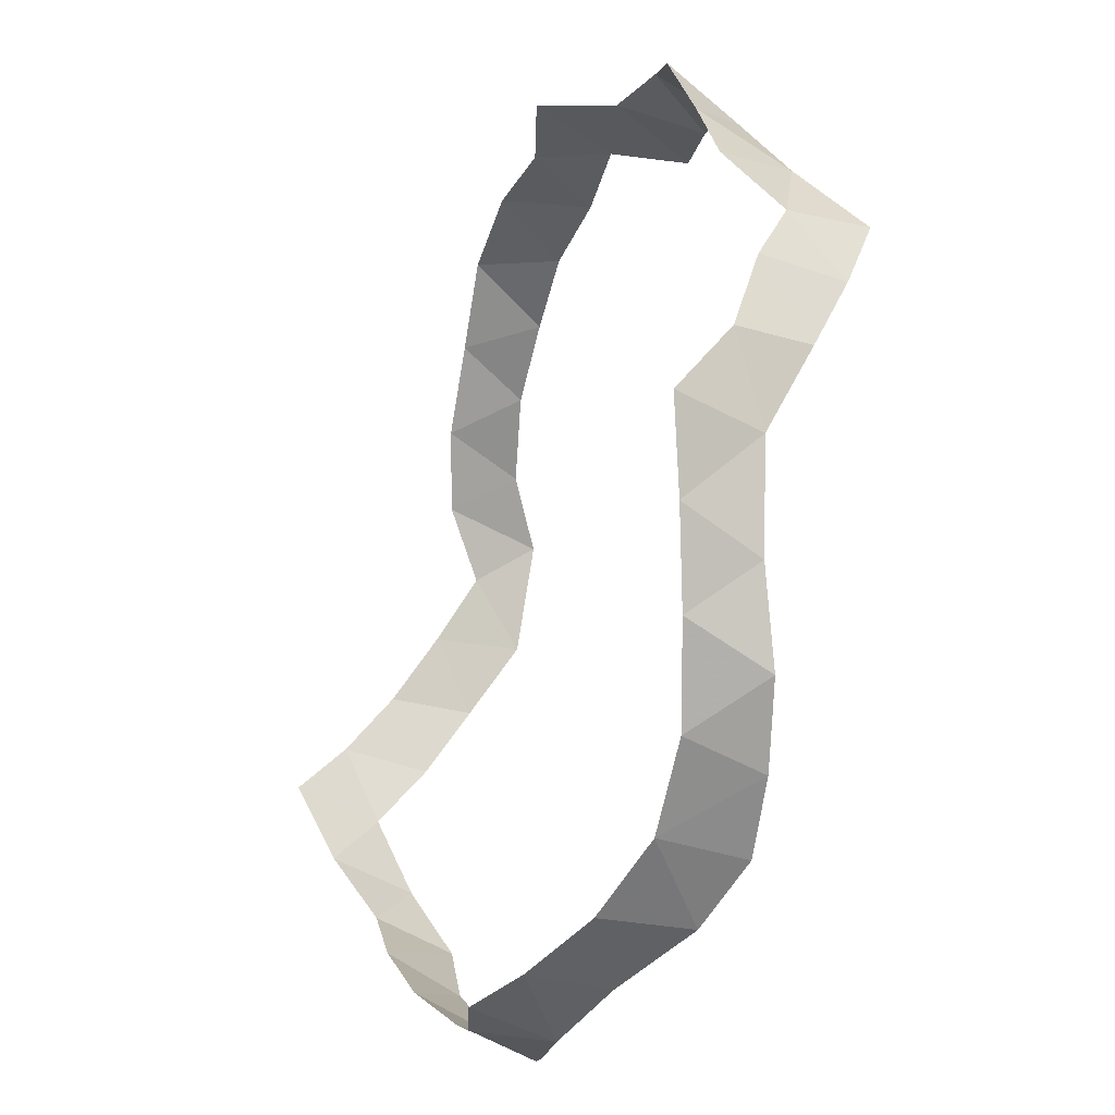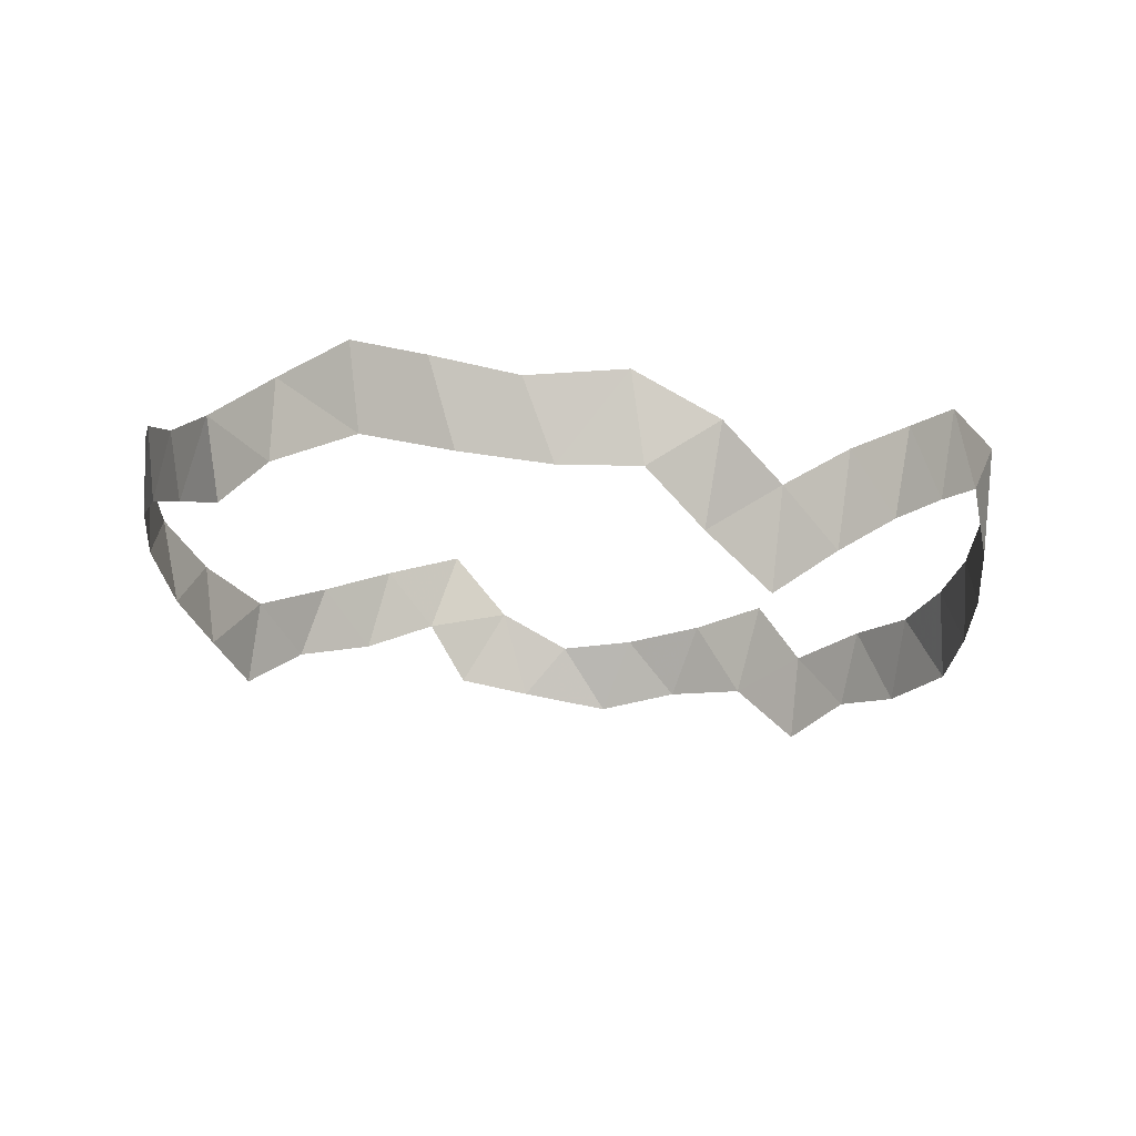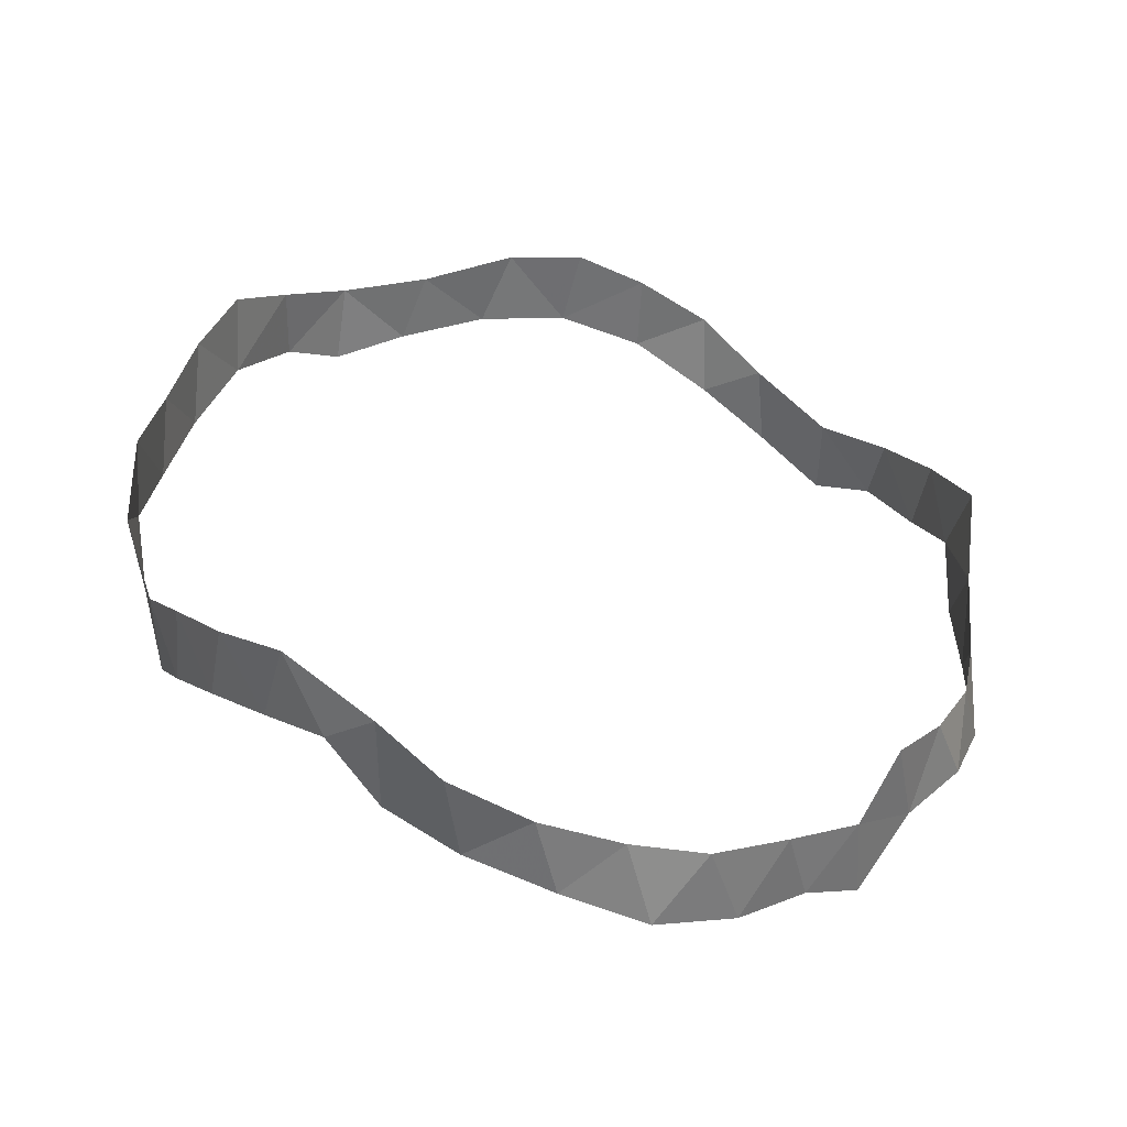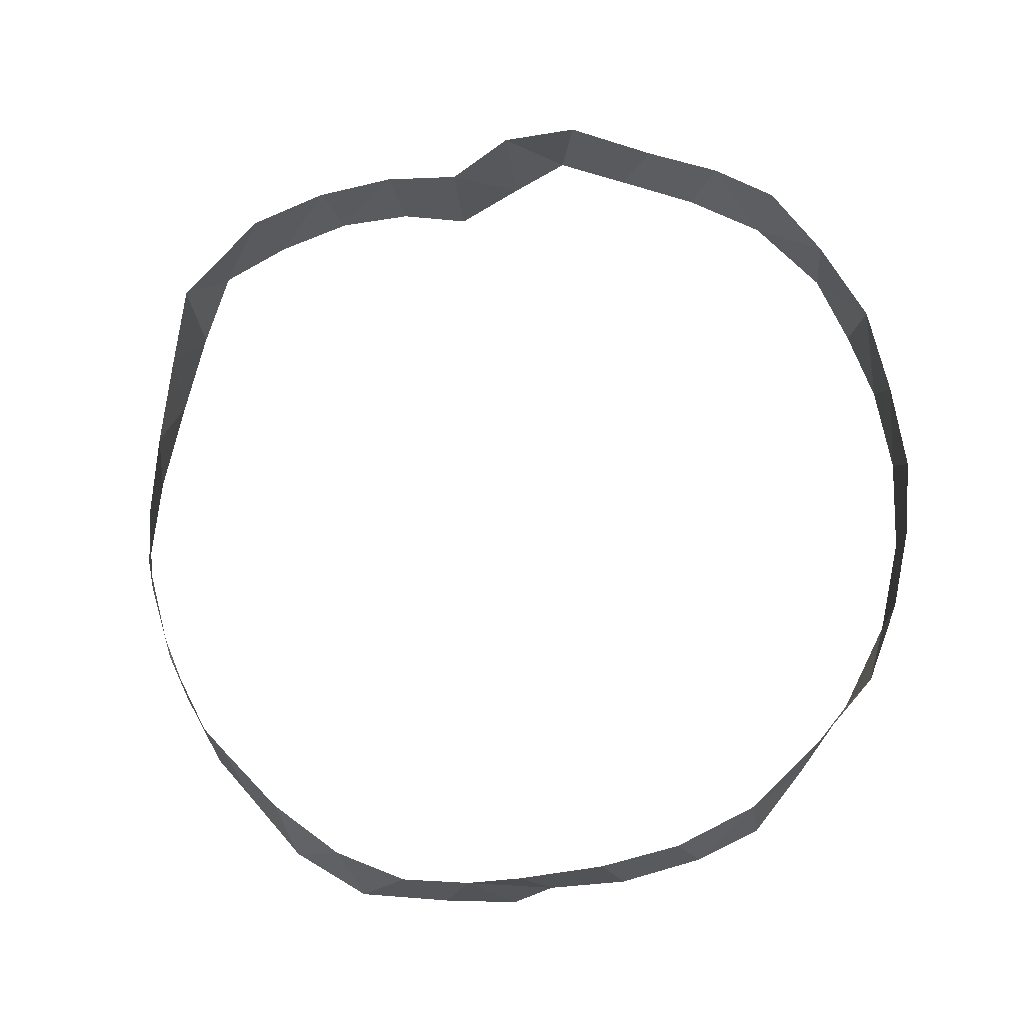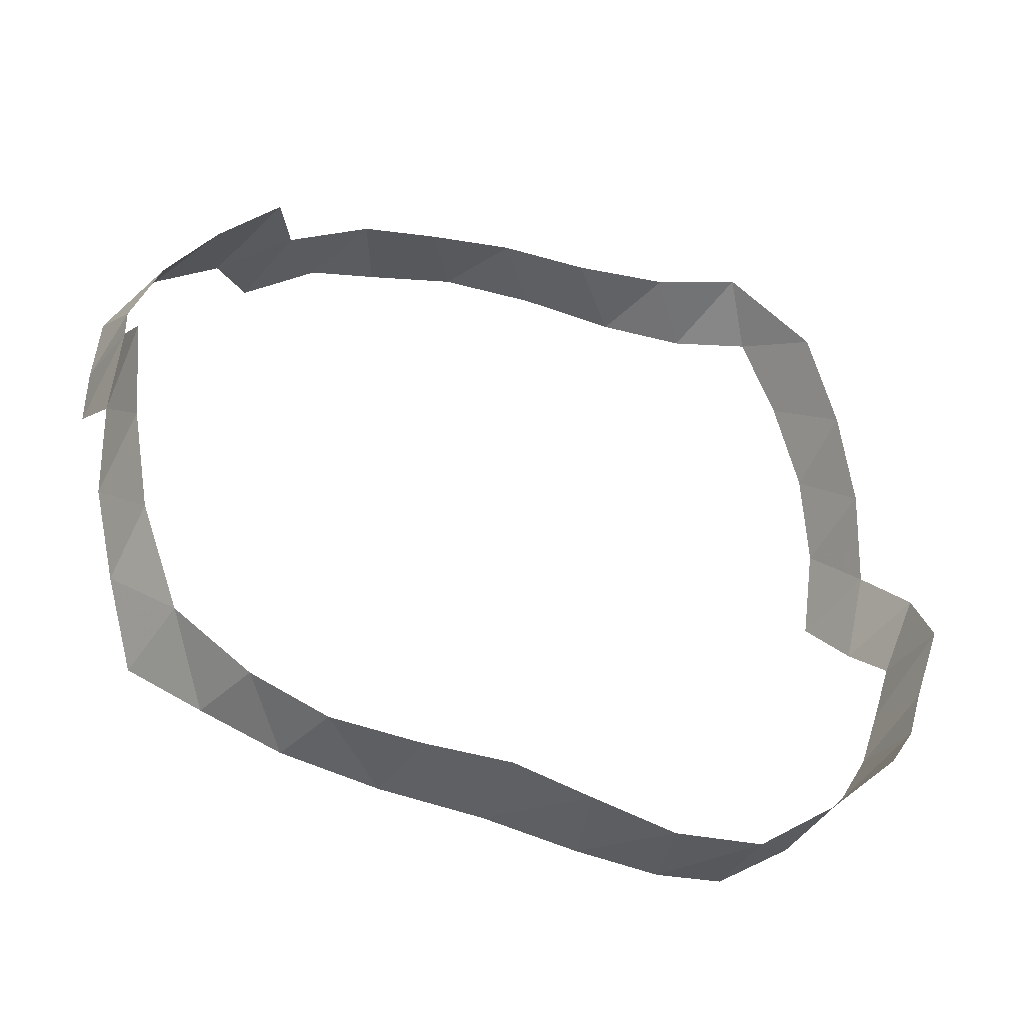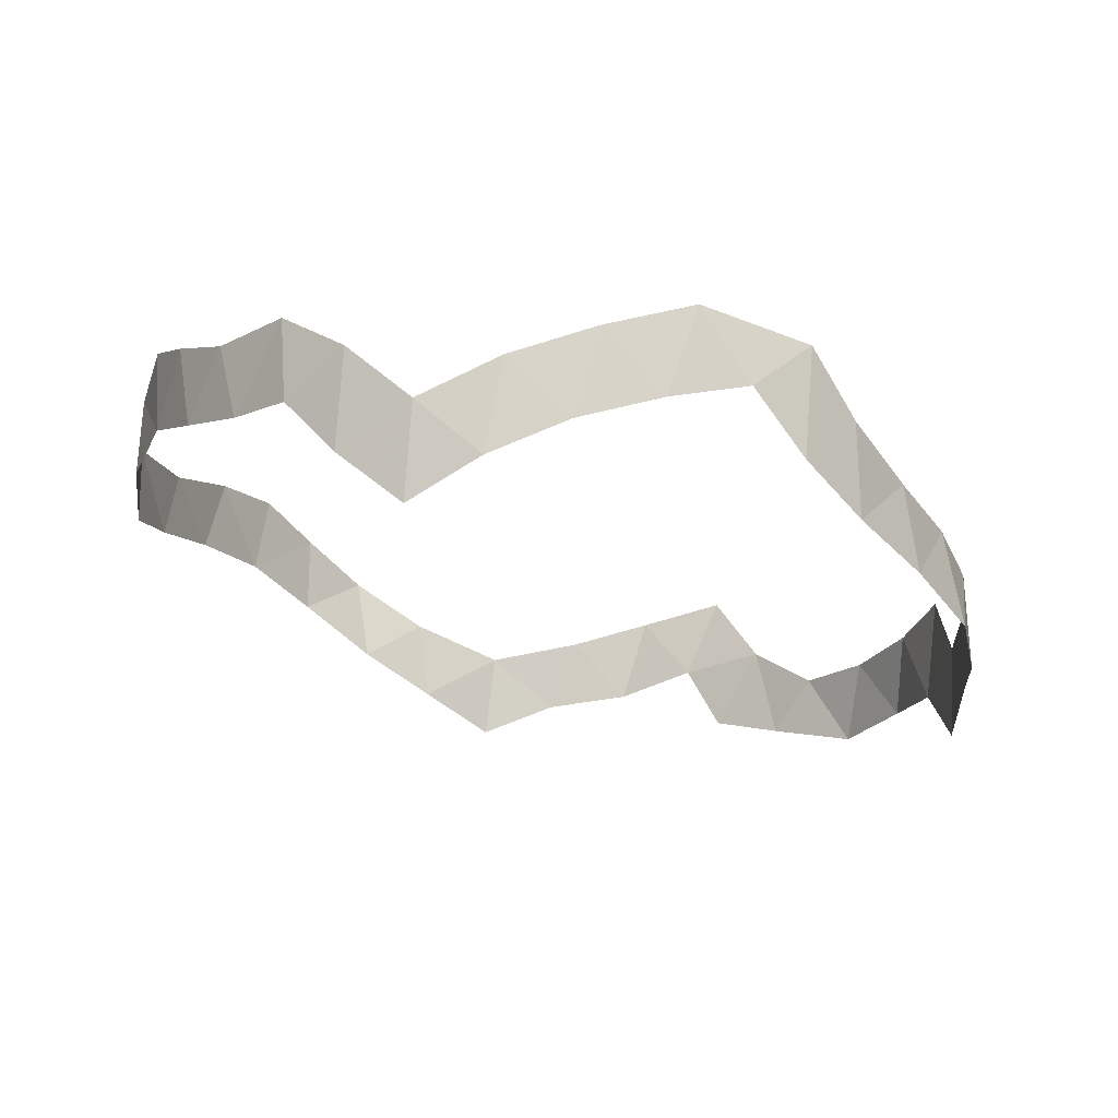
<metadata>
{"format":"obj","ext":"obj","renderer":"f3d","projection":"perspective","resolution":1024,"background":"white","views":[{"elev":-55.1,"azim":-122.7,"up":"+Y"},{"elev":-3.4,"azim":73.3,"up":"+Z"},{"elev":35.0,"azim":171.4,"up":"+Z"},{"elev":65.3,"azim":-90.0,"up":"+Z"},{"elev":-41.7,"azim":-33.1,"up":"+Y"},{"elev":-13.4,"azim":117.0,"up":"+Z"}]}
</metadata>
<code>
v 0.001377 0.318 -0.1598
v -0.01459 0.3272 -0.2256
v -0.05625 0.3145 -0.1792
v -0.1139 0.2978 -0.1887
v -0.1753 0.2638 -0.2744
v -0.2024 0.2461 -0.1648
v -0.218 0.2322 -0.2356
v -0.2434 0.2047 -0.1808
v -0.2668 0.19 -0.2381
v -0.2786 0.1548 -0.1927
v -0.3055 0.06853 -0.2378
v -0.3099 0.01351 -0.2261
v -0.3105 -0.01479 -0.1794
v -0.2987 0.1018 -0.1982
v 0.2822 -0.09922 -0.04429
v 0.3035 -0.03506 -0.04051
v 0.314 0.0213 -0.07141
v 0.3022 0.06613 -0.1099
v 0.2873 0.1099 -0.1497
v -0.3094 0.0501 -0.1688
v 0.2554 -0.1528 -0.02994
v 0.308 0.01161 -0.1403
v 0.2531 0.1766 -0.06311
v 0.1178 0.2985 -0.1079
v 0.3001 0.05934 -0.1785
v 0.1586 0.2845 -0.06521
v -0.2498 -0.1735 -0.1647
v 0.04688 0.3159 -0.199
v 0.1084 0.2971 -0.1732
v -0.07748 0.3115 -0.2428
v 0.2138 0.2282 -0.04502
v 0.3087 -0.02801 -0.1014
v 0.1576 0.2779 -0.1417
v 0.2638 -0.1373 -0.09072
v -0.319 0.01002 -0.1198
v 0.29 -0.08022 -0.1001
v 0.1909 0.2552 -0.09768
v -0.3057 -0.05289 -0.1343
v 0.2628 0.1614 -0.126
v 0.2819 0.1213 -0.08306
v 0.2233 -0.1964 -0.01758
v 0.08869 -0.2848 -0.1114
v 0.1846 -0.2365 -0.03804
v -0.1648 -0.2635 -0.1048
v -0.1296 0.2899 -0.2469
v -0.2805 -0.1338 -0.2053
v 0.2277 -0.1909 -0.0778
v 0.06068 0.3108 -0.1393
v 0.1354 -0.2737 -0.05819
v 0.1449 -0.2673 -0.1164
v 0.2282 0.2113 -0.1093
v 0.06748 -0.2885 -0.06105
v -0.1701 0.2684 -0.2083
v 0.02039 -0.2944 -0.1057
v -0.005306 -0.2953 -0.04979
v -0.06308 -0.2903 -0.0516
v -0.111 -0.2805 -0.133
v -0.1144 -0.2814 -0.07533
v -0.1649 -0.2529 -0.1674
v -0.2052 -0.2245 -0.1378
v -0.2094 -0.218 -0.1981
v -0.2968 0.1364 -0.2509
v 0.1852 -0.2405 -0.09274
v -0.2851 -0.1126 -0.1502
v -0.04853 -0.2925 -0.1094
v -0.2504 -0.1827 -0.2283
v -0.3006 -0.07224 -0.1976
f 28 29 48
f 29 24 48
f 29 33 24
f 33 26 24
f 33 37 26
f 37 31 26
f 51 31 37
f 51 23 31
f 39 23 51
f 39 40 23
f 19 40 39
f 19 18 40
f 25 18 19
f 25 22 18
f 22 17 18
f 22 32 17
f 32 16 17
f 32 36 16
f 36 15 16
f 34 15 36
f 34 21 15
f 47 21 34
f 47 41 21
f 43 41 47
f 63 43 47
f 49 43 63
f 50 49 63
f 42 49 50
f 42 52 49
f 54 52 42
f 54 55 52
f 65 55 54
f 65 56 55
f 58 56 65
f 57 58 65
f 44 58 57
f 59 44 57
f 59 60 44
f 59 61 60
f 60 61 27
f 61 66 27
f 66 46 27
f 27 46 64
f 46 67 64
f 64 67 38
f 67 13 38
f 38 13 35
f 13 20 35
f 13 12 20
f 12 11 20
f 11 14 20
f 11 62 14
f 14 62 10
f 62 9 10
f 10 9 8
f 9 7 8
f 8 7 6
f 7 53 6
f 7 5 53
f 5 45 53
f 45 4 53
f 45 30 4
f 30 3 4
f 30 2 3
f 2 1 3
f 2 28 1
f 28 48 1

</code>
